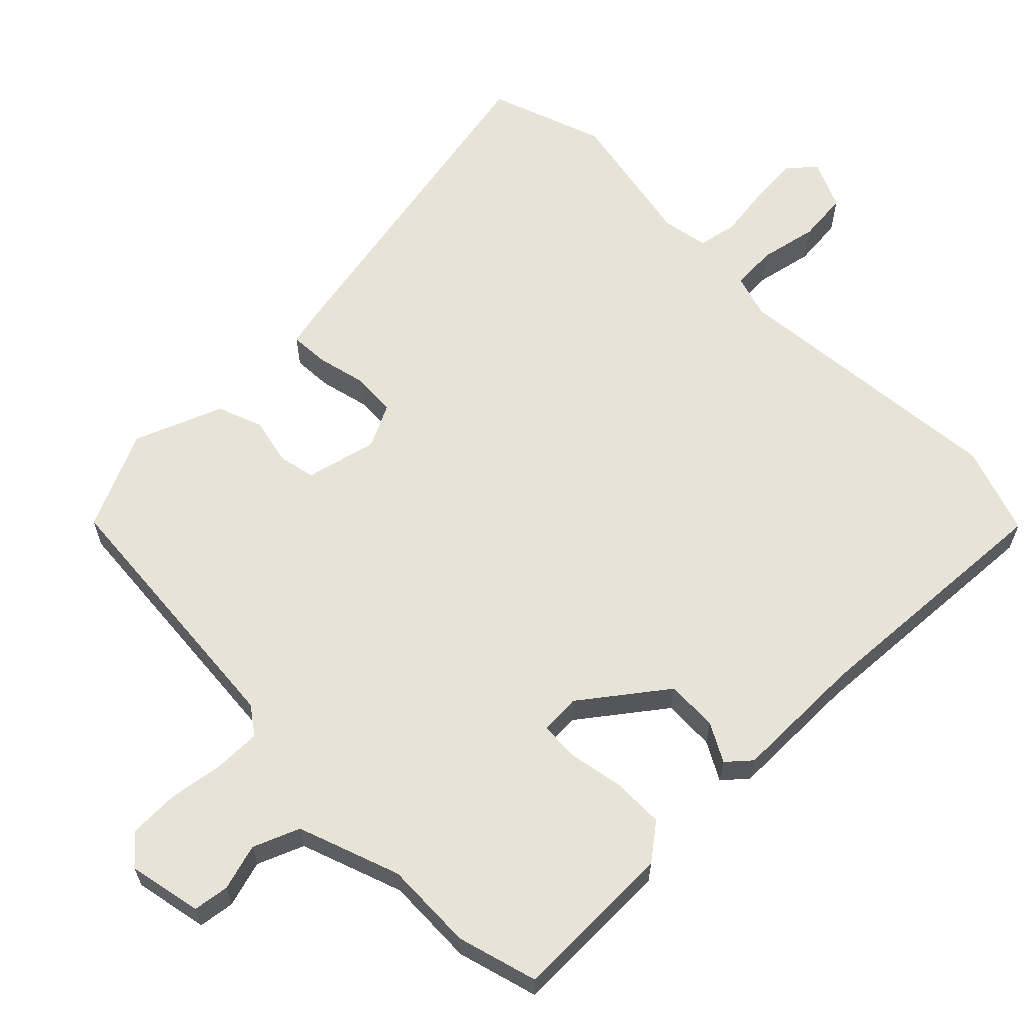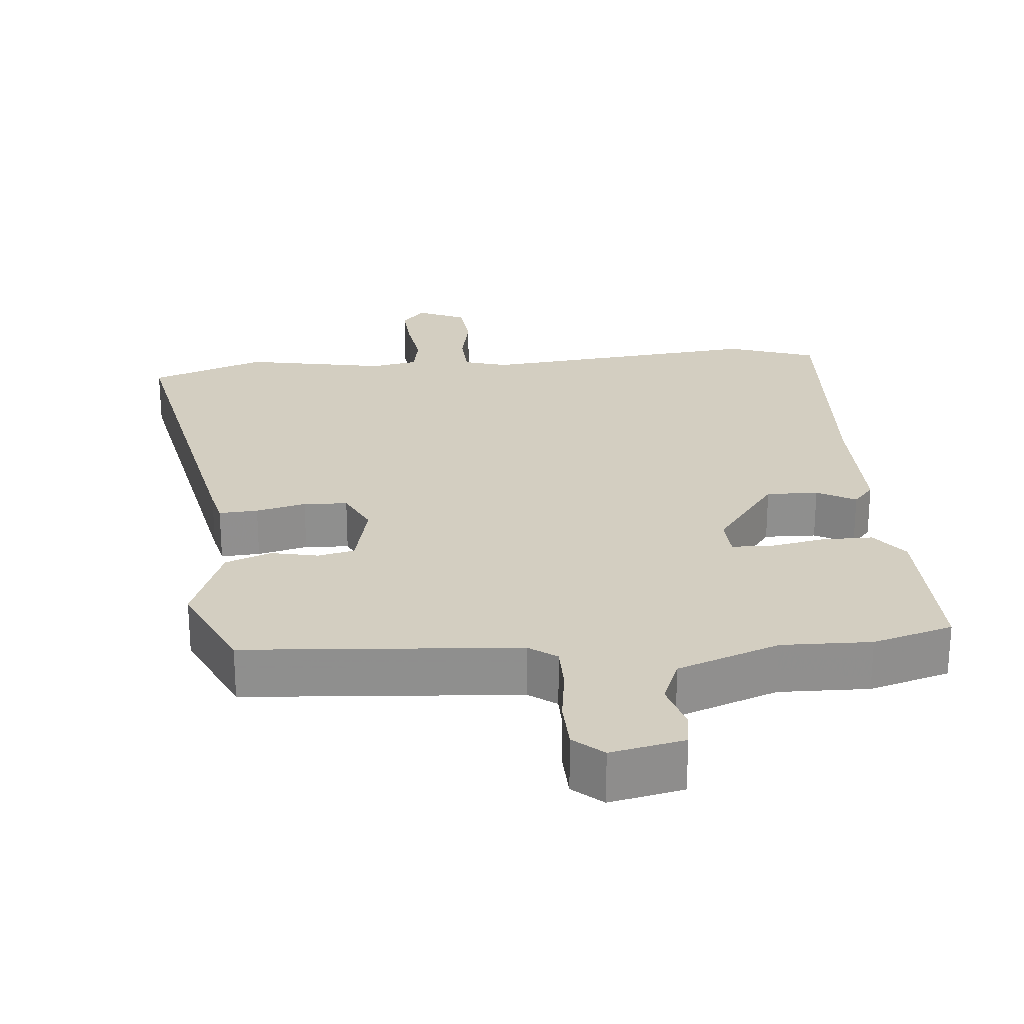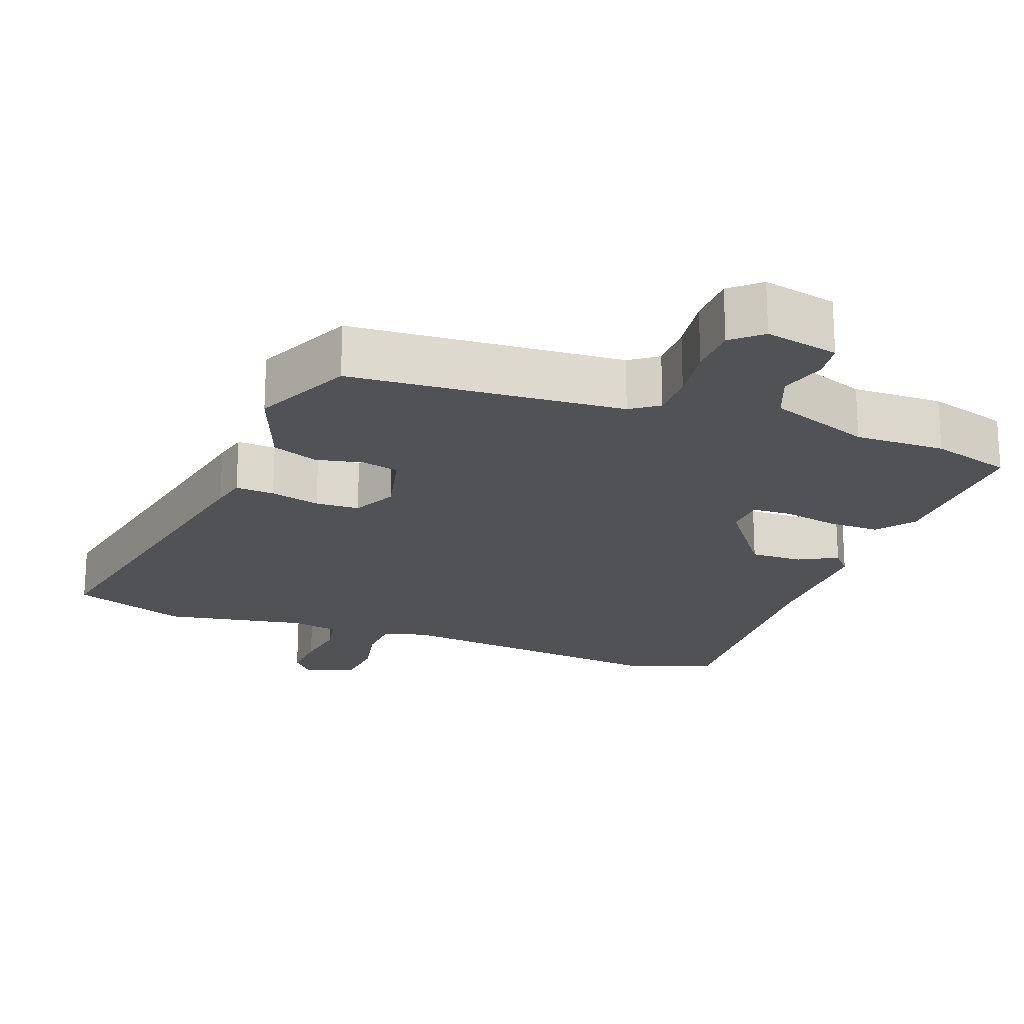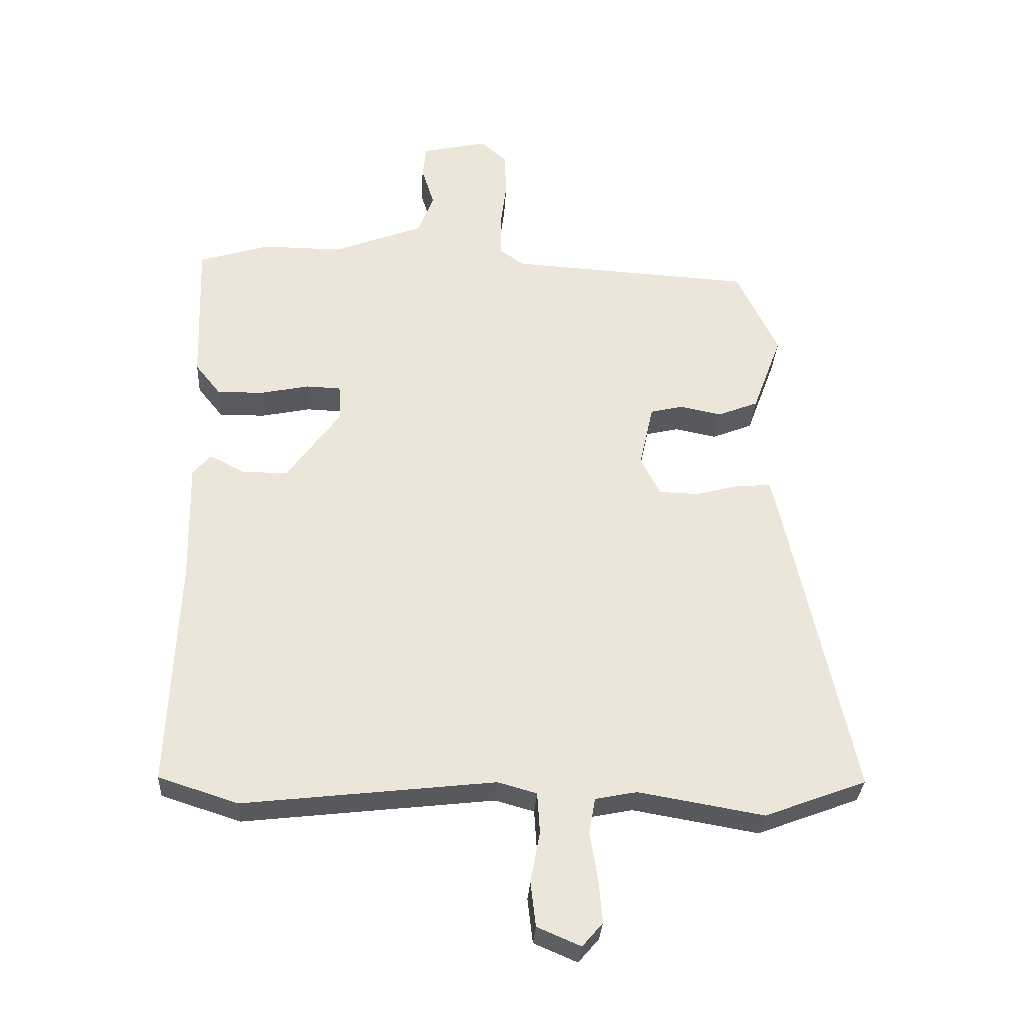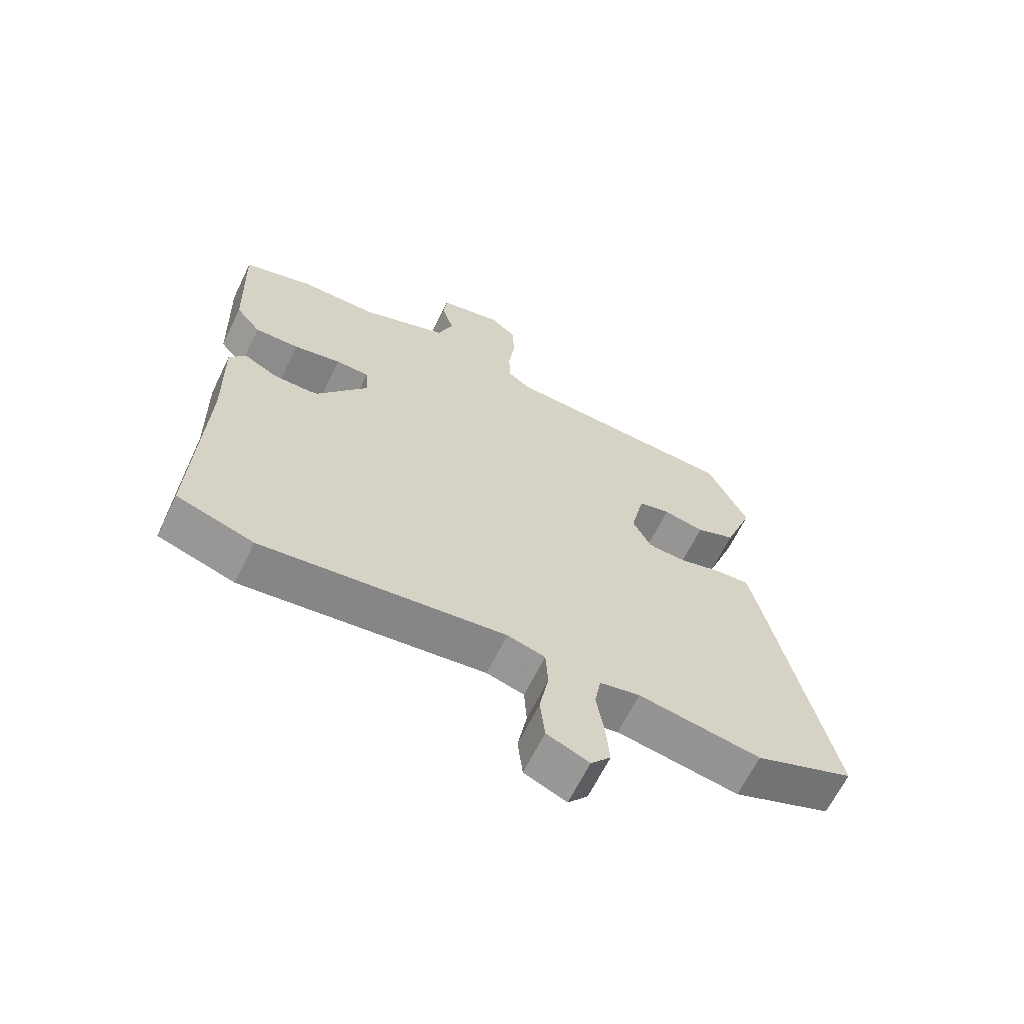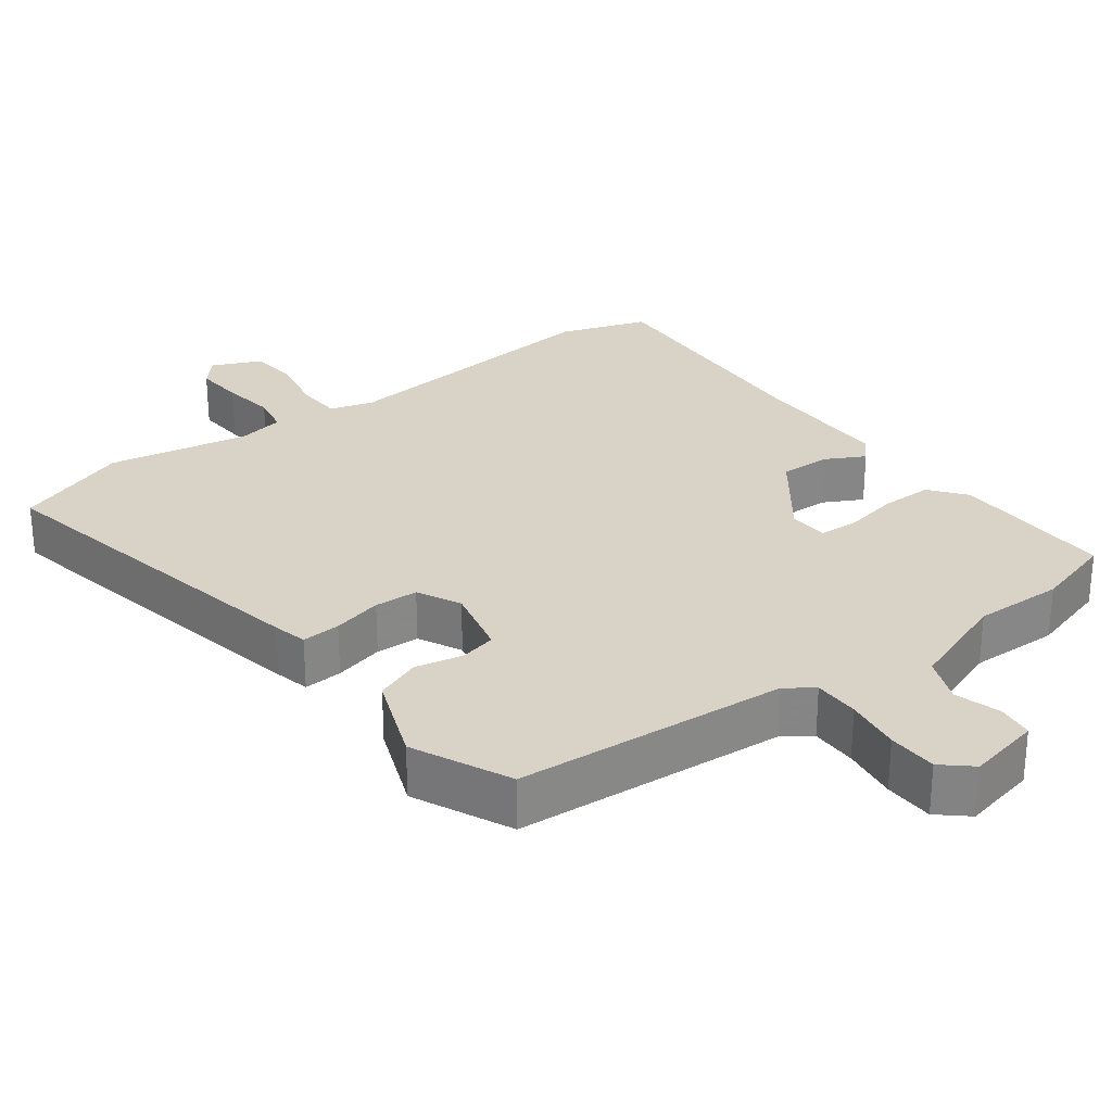
<metadata>
{"format":"obj","ext":"obj","renderer":"f3d","projection":"perspective","resolution":1024,"background":"white","views":[{"elev":62.4,"azim":46.5,"up":"+Y"},{"elev":25.0,"azim":-4.3,"up":"+Y"},{"elev":-20.8,"azim":-19.7,"up":"+Y"},{"elev":-31.0,"azim":176.7,"up":"+Z"},{"elev":-64.6,"azim":154.1,"up":"+Z"},{"elev":28.2,"azim":-36.0,"up":"+Y"}]}
</metadata>
<code>
v 0.412 0.07 0.527
v 0.523 0.07 0.493
v 0.515 0.07 0.265
v 0.475 0.07 0.215
v 0.403 0.07 0.216
v 0.326 0.07 0.232
v 0.272 0.07 0.23
v 0.268 0.07 0.174
v 0.353 0.07 0.057
v 0.425 0.07 0.058
v 0.479 0.07 0.086
v 0.507 0.07 0.053
v 0.503 0.07 -0.132
v 0.518 0.07 -0.494
v 0.394 0.07 -0.534
v 0.001 0.07 -0.489
v -0.06 0.07 -0.506
v -0.064 0.07 -0.57
v -0.049 0.07 -0.65
v -0.057 0.07 -0.72
v -0.125 0.07 -0.749
v -0.157 0.07 -0.712
v -0.151 0.07 -0.643
v -0.139 0.07 -0.569
v -0.149 0.07 -0.513
v -0.214 0.07 -0.5
v -0.411 0.07 -0.534
v -0.57 0.07 -0.474
v -0.465 0.07 0.015
v -0.453 0.07 0.063
v -0.399 0.07 0.059
v -0.33 0.07 0.041
v -0.269 0.07 0.043
v -0.238 0.07 0.103
v -0.26 0.07 0.203
v -0.311 0.07 0.215
v -0.377 0.07 0.202
v -0.44 0.07 0.227
v -0.486 0.07 0.351
v -0.421 0.07 0.486
v -0.041 0.07 0.509
v -0.002 0.07 0.536
v -0.001 0.07 0.6
v -0.011 0.07 0.678
v -0.008 0.07 0.747
v 0.033 0.07 0.782
v 0.135 0.07 0.759
v 0.141 0.07 0.709
v 0.121 0.07 0.645
v 0.146 0.07 0.58
v 0.287 0.07 0.526
v 0.412 0 0.527
v 0.523 0 0.493
v 0.515 0 0.265
v 0.475 0 0.215
v 0.403 0 0.216
v 0.326 0 0.232
v 0.272 0 0.23
v 0.268 0 0.174
v 0.353 0 0.057
v 0.425 0 0.058
v 0.479 0 0.086
v 0.507 0 0.053
v 0.503 0 -0.132
v 0.518 0 -0.494
v 0.394 0 -0.534
v 0.001 0 -0.489
v -0.06 0 -0.506
v -0.064 0 -0.57
v -0.049 0 -0.65
v -0.057 0 -0.72
v -0.125 0 -0.749
v -0.157 0 -0.712
v -0.151 0 -0.643
v -0.139 0 -0.569
v -0.149 0 -0.513
v -0.214 0 -0.5
v -0.411 0 -0.534
v -0.57 0 -0.474
v -0.465 0 0.015
v -0.453 0 0.063
v -0.399 0 0.059
v -0.33 0 0.041
v -0.269 0 0.043
v -0.238 0 0.103
v -0.26 0 0.203
v -0.311 0 0.215
v -0.377 0 0.202
v -0.44 0 0.227
v -0.486 0 0.351
v -0.421 0 0.486
v -0.041 0 0.509
v -0.002 0 0.536
v -0.001 0 0.6
v -0.011 0 0.678
v -0.008 0 0.747
v 0.033 0 0.782
v 0.135 0 0.759
v 0.141 0 0.709
v 0.121 0 0.645
v 0.146 0 0.58
v 0.287 0 0.526
f 46 47 48 49
f 46 49 50
f 43 44 45 46
f 42 43 46 50
f 41 42 50 51
f 36 37 38 39
f 35 36 39 40
f 29 30 31 32
f 29 32 33
f 26 27 28 29
f 25 26 29 33
f 21 22 23 24
f 19 20 21 24
f 18 19 24 25
f 17 18 25 33
f 13 14 15 16
f 10 11 12 13
f 9 10 13 16
f 8 9 16 17
f 3 4 5 6
f 3 6 7
f 2 3 7
f 1 2 7
f 51 1 7
f 35 40 41 51
f 34 35 51 7
f 17 33 34
f 7 8 17 34
f 100 99 98 97
f 101 100 97
f 97 96 95 94
f 101 97 94 93
f 102 101 93 92
f 90 89 88 87
f 91 90 87 86
f 83 82 81 80
f 84 83 80
f 80 79 78 77
f 84 80 77 76
f 75 74 73 72
f 75 72 71 70
f 76 75 70 69
f 84 76 69 68
f 67 66 65 64
f 64 63 62 61
f 67 64 61 60
f 68 67 60 59
f 57 56 55 54
f 58 57 54
f 58 54 53
f 58 53 52
f 58 52 102
f 102 92 91 86
f 58 102 86 85
f 85 84 68
f 85 68 59 58
f 1 52 53 2
f 2 53 54 3
f 3 54 55 4
f 4 55 56 5
f 5 56 57 6
f 6 57 58 7
f 7 58 59 8
f 8 59 60 9
f 9 60 61 10
f 10 61 62 11
f 11 62 63 12
f 12 63 64 13
f 13 64 65 14
f 14 65 66 15
f 15 66 67 16
f 16 67 68 17
f 17 68 69 18
f 18 69 70 19
f 19 70 71 20
f 20 71 72 21
f 21 72 73 22
f 22 73 74 23
f 23 74 75 24
f 24 75 76 25
f 25 76 77 26
f 26 77 78 27
f 27 78 79 28
f 28 79 80 29
f 29 80 81 30
f 30 81 82 31
f 31 82 83 32
f 32 83 84 33
f 33 84 85 34
f 34 85 86 35
f 35 86 87 36
f 36 87 88 37
f 37 88 89 38
f 38 89 90 39
f 39 90 91 40
f 40 91 92 41
f 41 92 93 42
f 42 93 94 43
f 43 94 95 44
f 44 95 96 45
f 45 96 97 46
f 46 97 98 47
f 47 98 99 48
f 48 99 100 49
f 49 100 101 50
f 50 101 102 51
f 51 102 52 1

</code>
